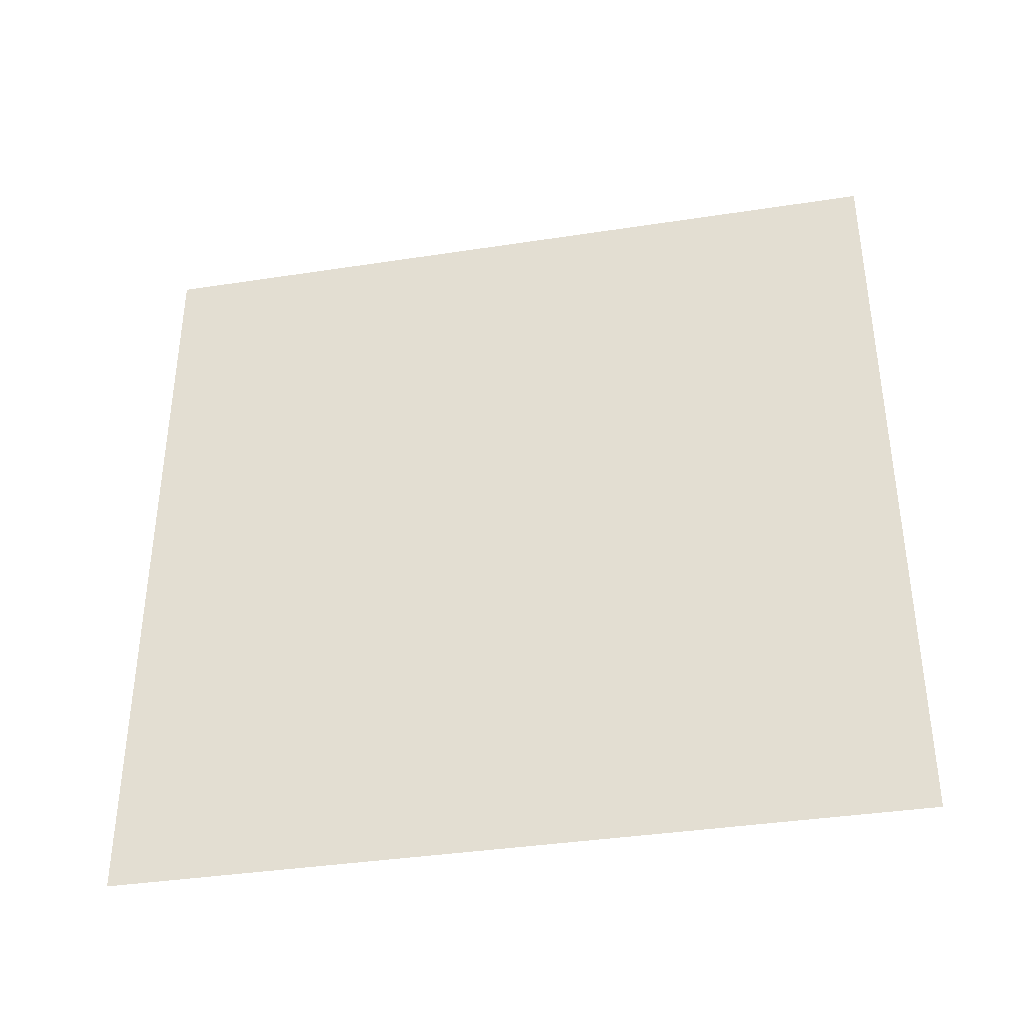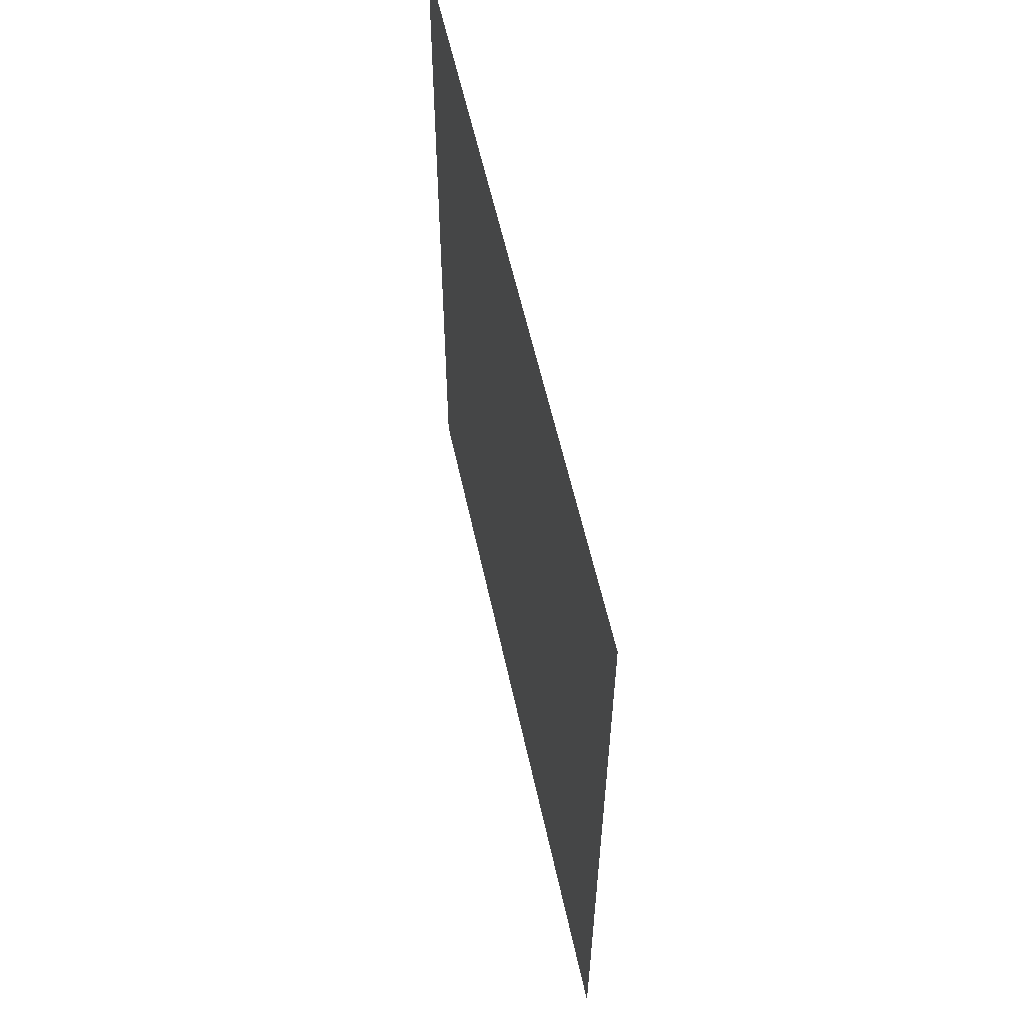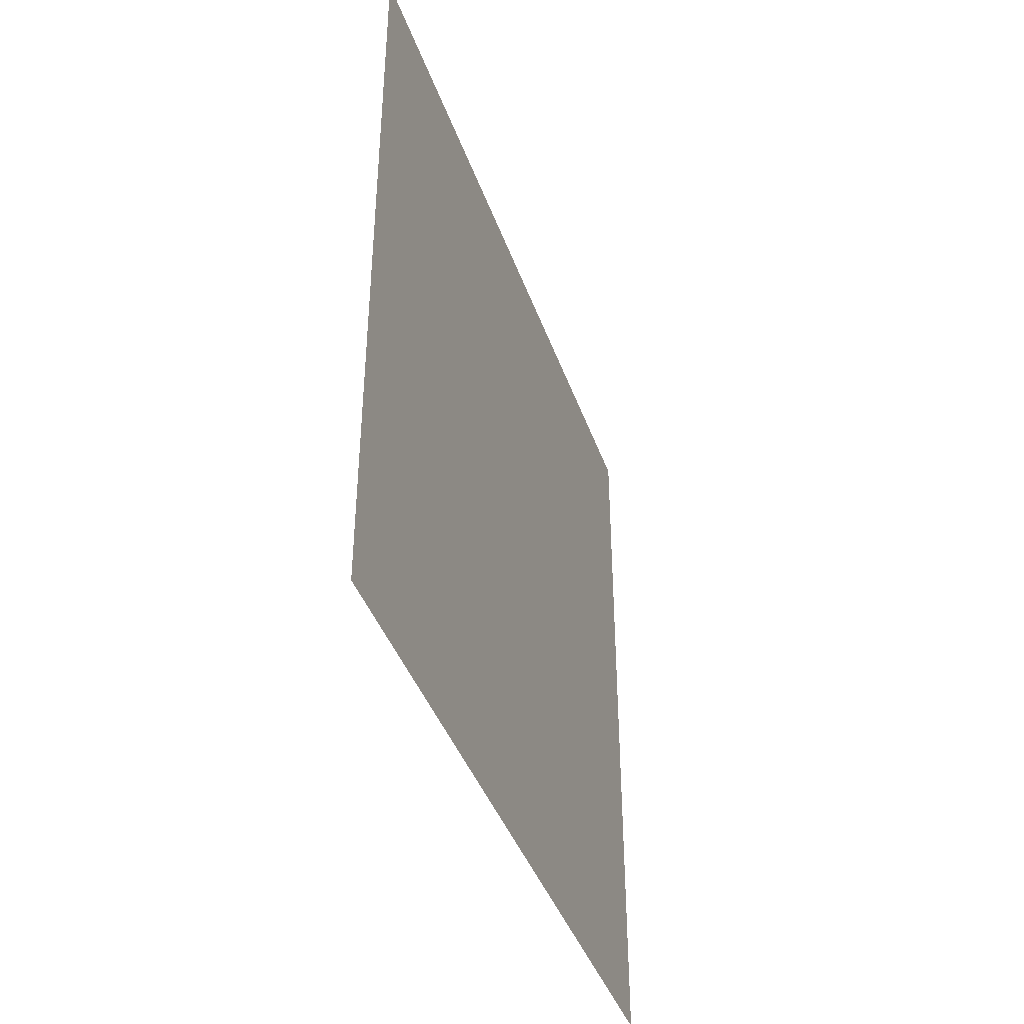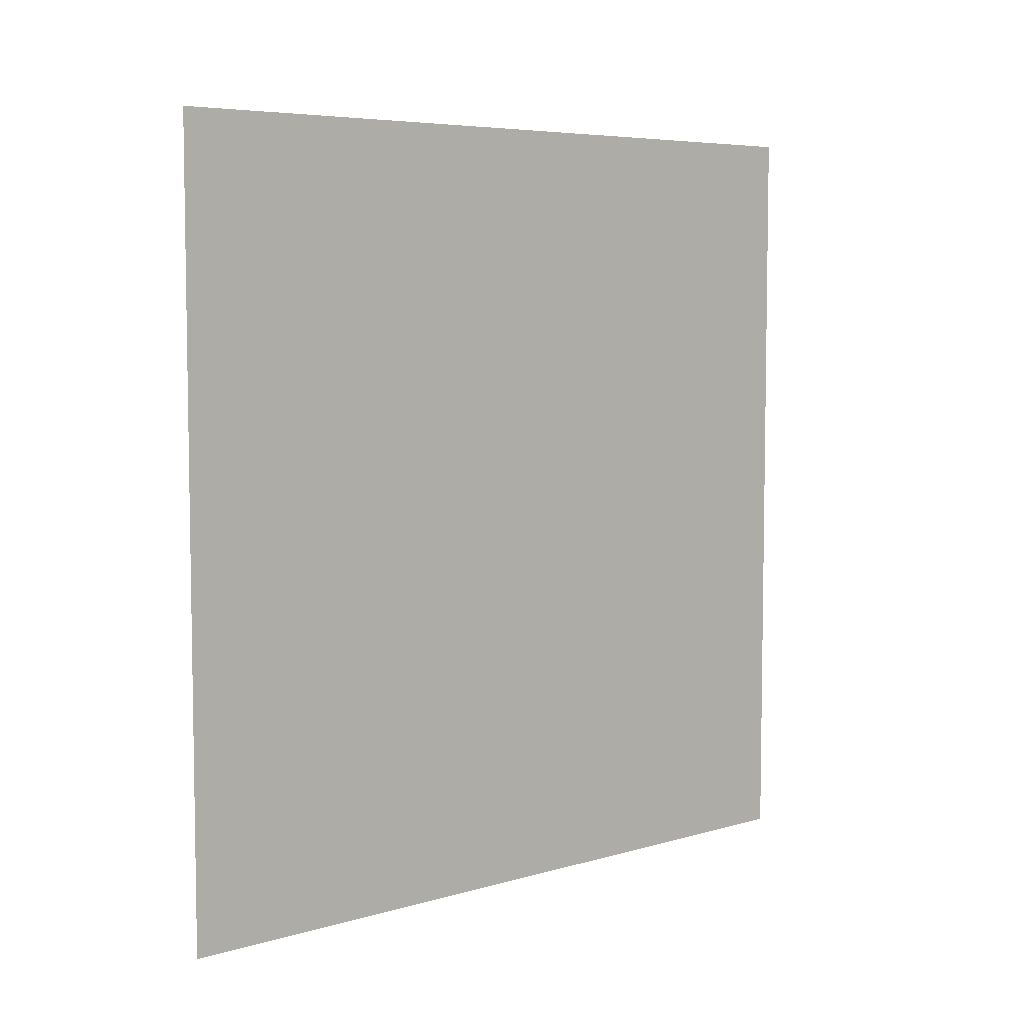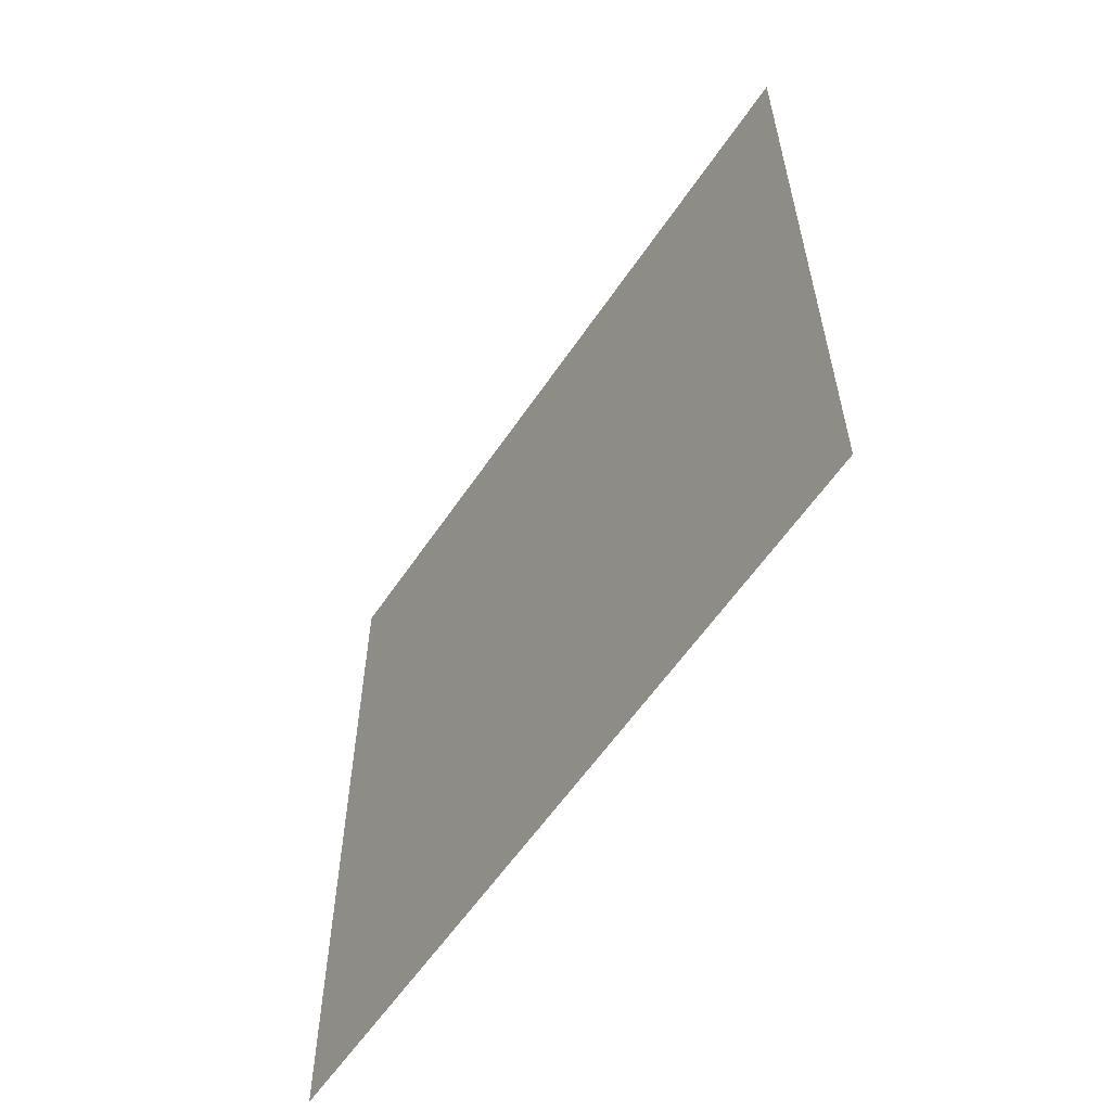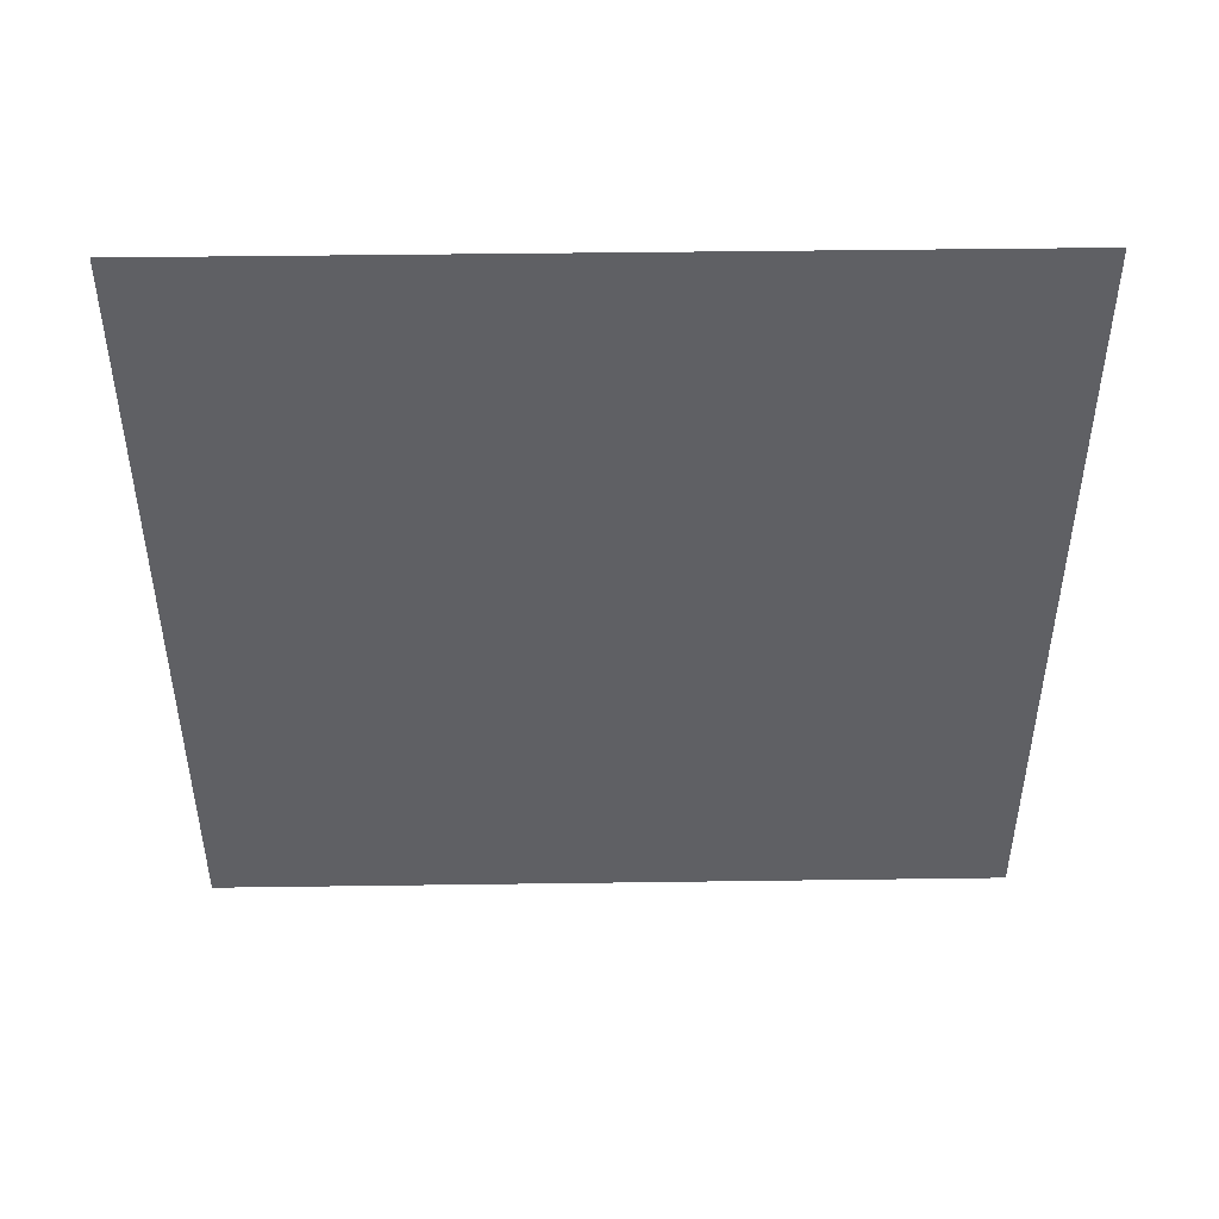
<metadata>
{"format":"obj","ext":"obj","renderer":"f3d","projection":"perspective","resolution":1024,"background":"white","views":[{"elev":-37.9,"azim":-78.9,"up":"+Z"},{"elev":57.1,"azim":167.9,"up":"+Z"},{"elev":-40.9,"azim":18.6,"up":"+Z"},{"elev":6.0,"azim":48.5,"up":"+Y"},{"elev":-58.6,"azim":-33.7,"up":"+Y"},{"elev":46.5,"azim":-90.9,"up":"+Z"}]}
</metadata>
<code>
o Cube
v 0.9529 -0.902 0.902
v 0.9529 0.902 0.902
v 0.9529 -0.902 -0.902
v 0.9529 0.902 -0.902
f 3 4 2 1

</code>
